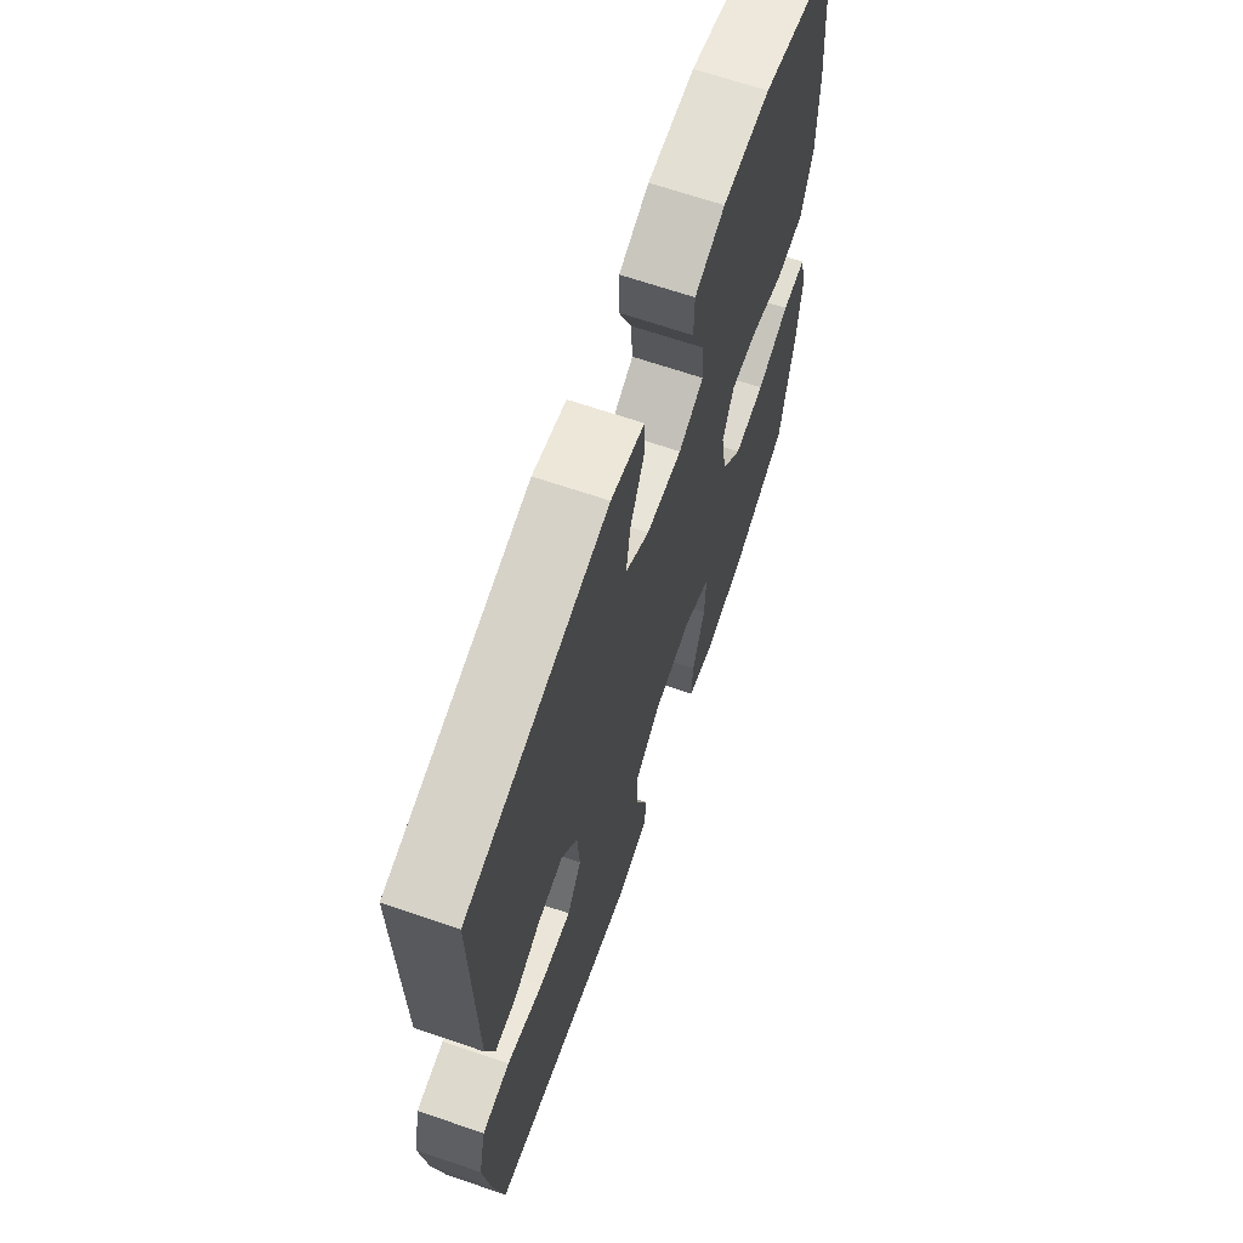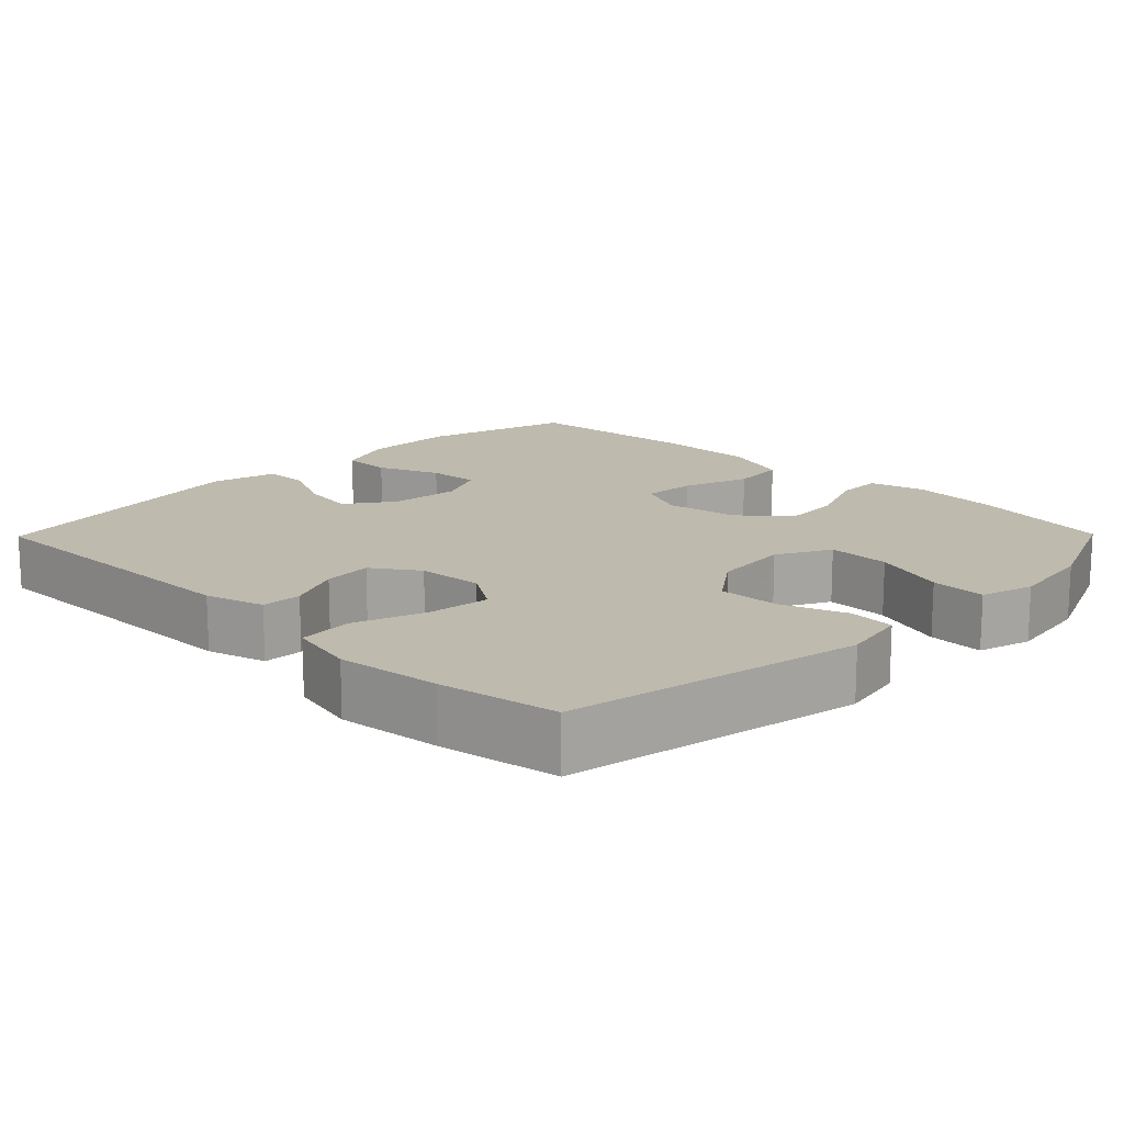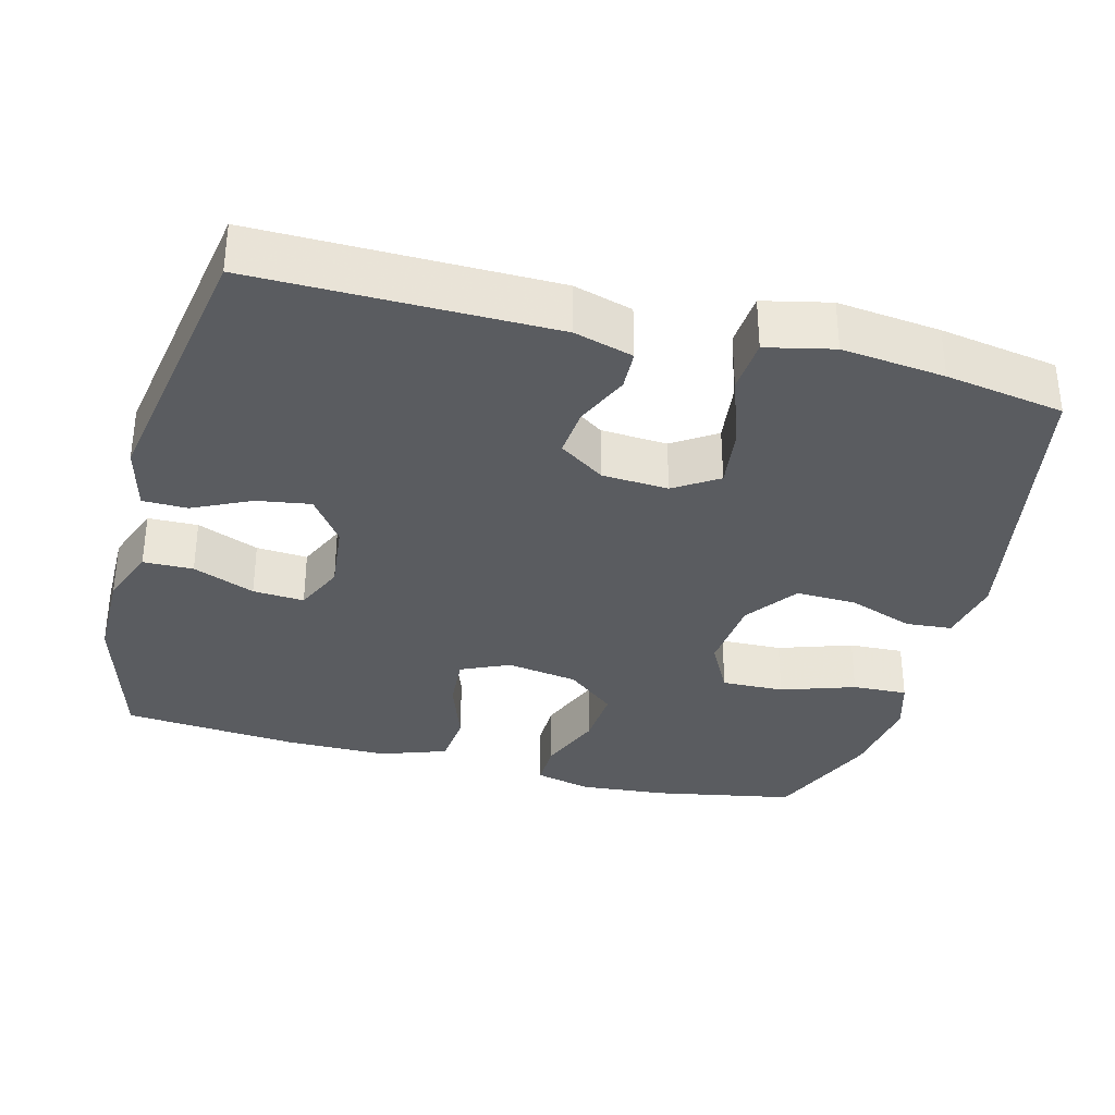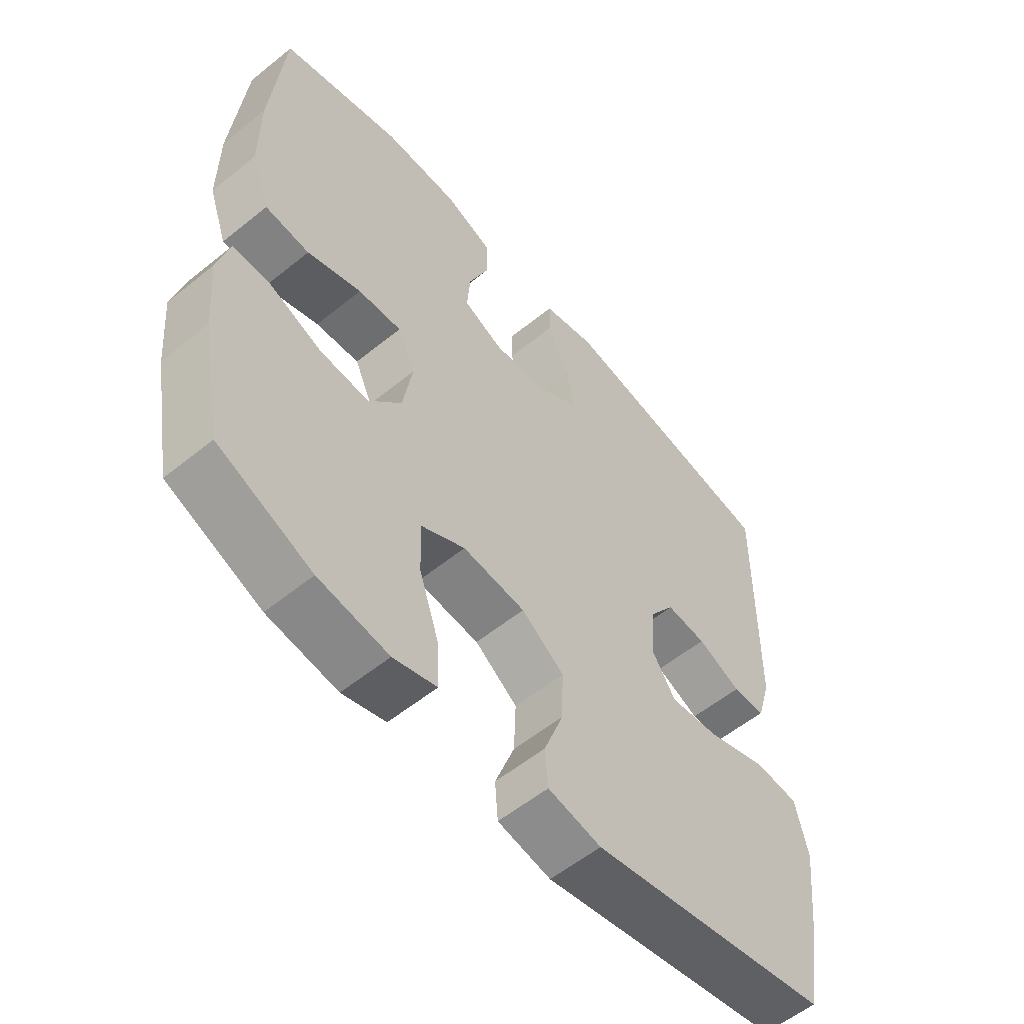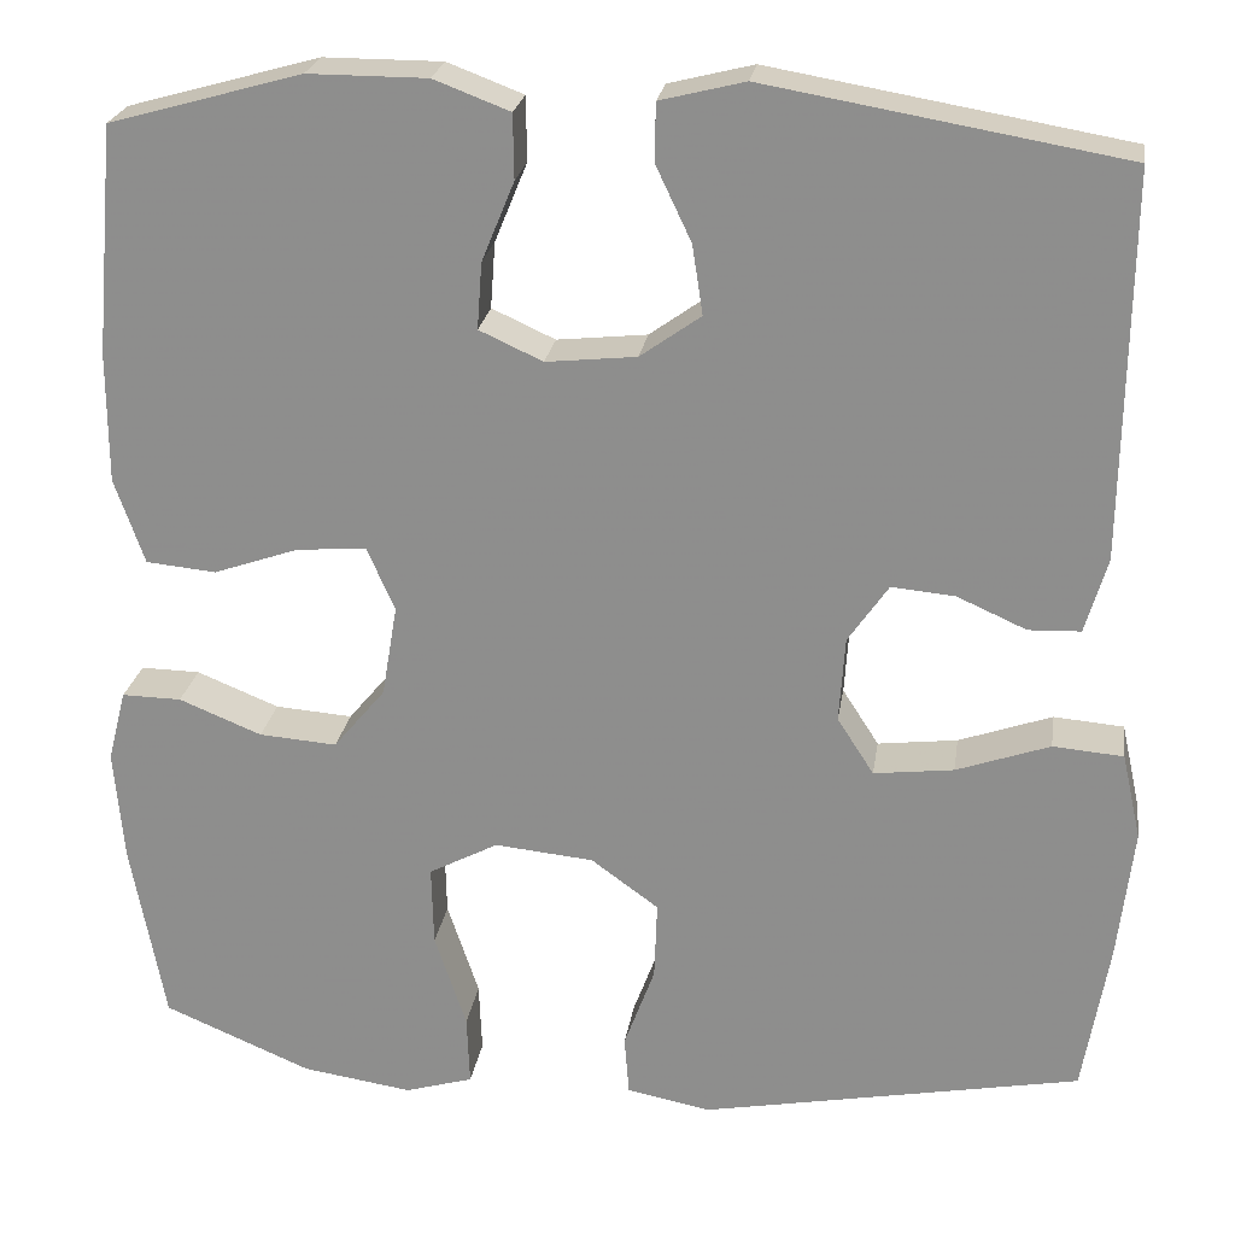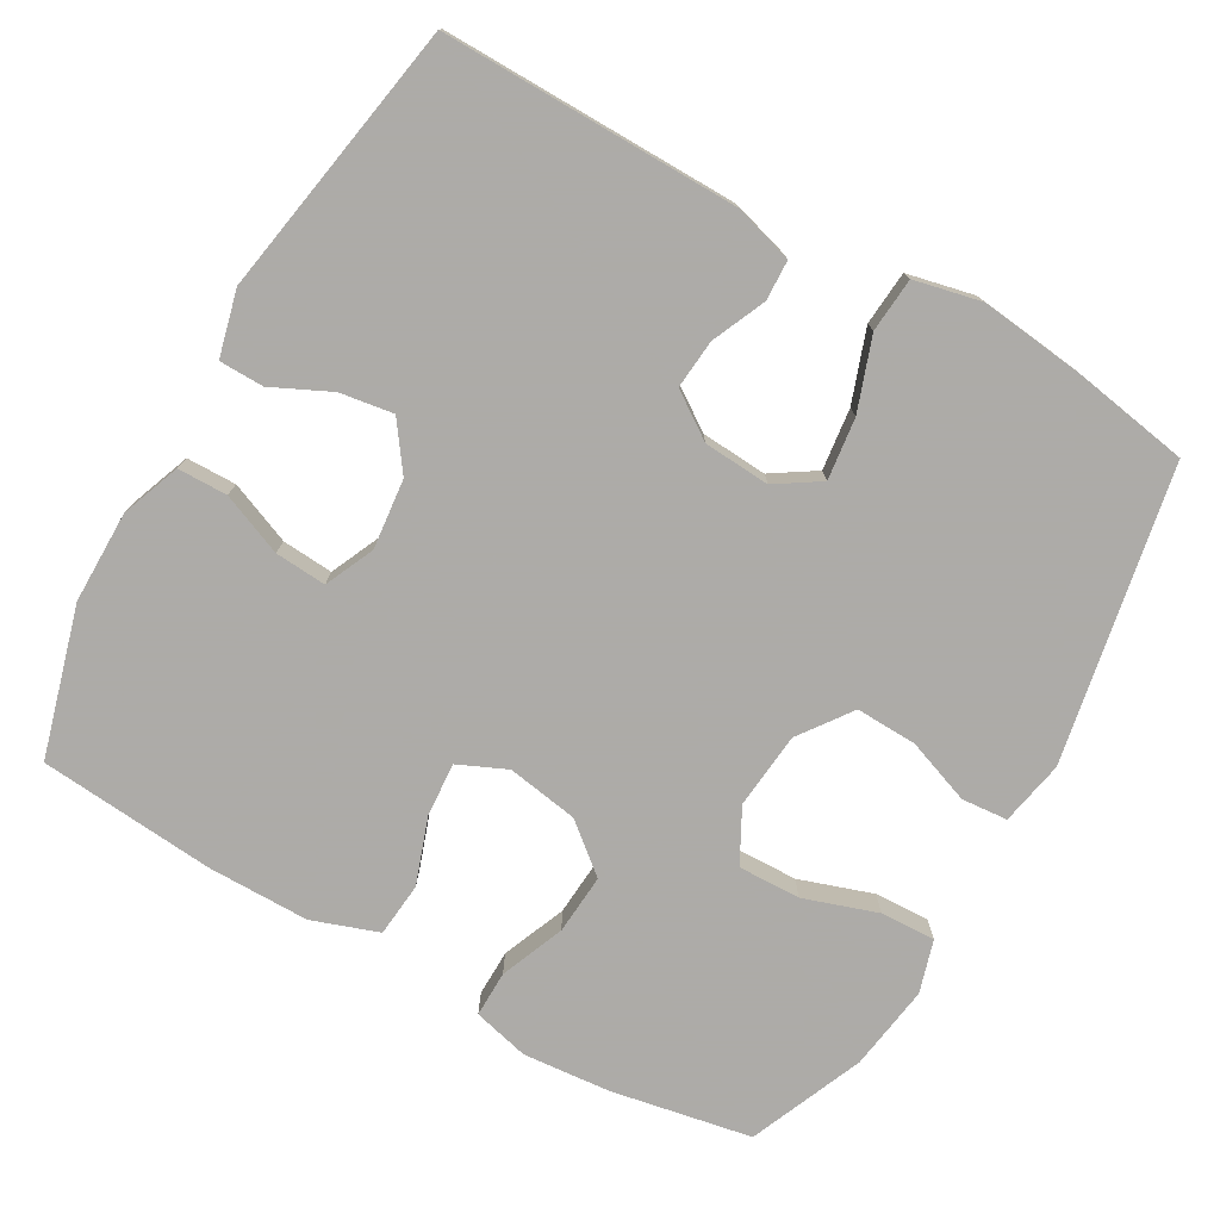
<metadata>
{"format":"obj","ext":"obj","renderer":"f3d","projection":"perspective","resolution":1024,"background":"white","views":[{"elev":67.0,"azim":108.9,"up":"+Z"},{"elev":15.5,"azim":134.5,"up":"+Y"},{"elev":-34.1,"azim":75.5,"up":"+Y"},{"elev":-57.0,"azim":-49.9,"up":"+Z"},{"elev":23.7,"azim":8.6,"up":"+Z"},{"elev":-76.5,"azim":60.4,"up":"+Y"}]}
</metadata>
<code>
v 0.5 0.07 -0.5
v 0.104 0.07 -0.575
v 0.017 0.07 -0.558
v 0.012 0.07 -0.496
v 0.044 0.07 -0.409
v 0.047 0.07 -0.327
v -0.023 0.07 -0.276
v -0.126 0.07 -0.266
v -0.198 0.07 -0.304
v -0.196 0.07 -0.388
v -0.163 0.07 -0.487
v -0.16 0.07 -0.561
v -0.231 0.07 -0.582
v -0.346 0.07 -0.565
v -0.5 0.07 -0.5
v -0.535 0.07 -0.311
v -0.545 0.07 -0.193
v -0.526 0.07 -0.118
v -0.464 0.07 -0.119
v -0.378 0.07 -0.154
v -0.297 0.07 -0.16
v -0.243 0.07 -0.095
v -0.227 0.07 0.001
v -0.256 0.07 0.066
v -0.328 0.07 0.061
v -0.417 0.07 0.03
v -0.49 0.07 0.037
v -0.521 0.07 0.126
v -0.521 0.07 0.262
v -0.5 0.07 0.5
v -0.3 0.07 0.556
v -0.176 0.07 0.556
v -0.097 0.07 0.526
v -0.096 0.07 0.459
v -0.13 0.07 0.376
v -0.135 0.07 0.307
v -0.069 0.07 0.277
v 0.025 0.07 0.287
v 0.088 0.07 0.332
v 0.077 0.07 0.404
v 0.04 0.07 0.482
v 0.041 0.07 0.542
v 0.129 0.07 0.564
v 0.5 0.07 0.5
v 0.495 0.07 0.101
v 0.472 0.07 0.022
v 0.418 0.07 0.02
v 0.346 0.07 0.052
v 0.28 0.07 0.058
v 0.238 0.07 -0.003
v 0.232 0.07 -0.092
v 0.27 0.07 -0.151
v 0.353 0.07 -0.141
v 0.45 0.07 -0.107
v 0.523 0.07 -0.113
v 0.543 0.07 -0.203
v 0.527 0.07 -0.341
v 0.5 0 -0.5
v 0.104 0 -0.575
v 0.017 0 -0.558
v 0.012 0 -0.496
v 0.044 0 -0.409
v 0.047 0 -0.327
v -0.023 0 -0.276
v -0.126 0 -0.266
v -0.198 0 -0.304
v -0.196 0 -0.388
v -0.163 0 -0.487
v -0.16 0 -0.561
v -0.231 0 -0.582
v -0.346 0 -0.565
v -0.5 0 -0.5
v -0.535 0 -0.311
v -0.545 0 -0.193
v -0.526 0 -0.118
v -0.464 0 -0.119
v -0.378 0 -0.154
v -0.297 0 -0.16
v -0.243 0 -0.095
v -0.227 0 0.001
v -0.256 0 0.066
v -0.328 0 0.061
v -0.417 0 0.03
v -0.49 0 0.037
v -0.521 0 0.126
v -0.521 0 0.262
v -0.5 0 0.5
v -0.3 0 0.556
v -0.176 0 0.556
v -0.097 0 0.526
v -0.096 0 0.459
v -0.13 0 0.376
v -0.135 0 0.307
v -0.069 0 0.277
v 0.025 0 0.287
v 0.088 0 0.332
v 0.077 0 0.404
v 0.04 0 0.482
v 0.041 0 0.542
v 0.129 0 0.564
v 0.5 0 0.5
v 0.495 0 0.101
v 0.472 0 0.022
v 0.418 0 0.02
v 0.346 0 0.052
v 0.28 0 0.058
v 0.238 0 -0.003
v 0.232 0 -0.092
v 0.27 0 -0.151
v 0.353 0 -0.141
v 0.45 0 -0.107
v 0.523 0 -0.113
v 0.543 0 -0.203
v 0.527 0 -0.341
f 53 54 55 56
f 52 53 56 57
f 45 46 47 48
f 45 48 49
f 44 45 49
f 43 44 49 50
f 40 41 42 43
f 39 40 43 50
f 32 33 34 35
f 32 35 36
f 31 32 36
f 30 31 36
f 29 30 36
f 28 29 36 37
f 25 26 27 28
f 24 25 28 37
f 17 18 19 20
f 17 20 21
f 16 17 21
f 15 16 21
f 14 15 21 22
f 10 11 12 13
f 9 10 13 14
f 2 3 4 5
f 2 5 6
f 52 57 1 2
f 51 52 2 6
f 38 39 50 51
f 38 51 6 7
f 23 24 37 38
f 22 23 38 7
f 9 14 22
f 8 9 22
f 7 8 22
f 113 112 111 110
f 114 113 110 109
f 105 104 103 102
f 106 105 102
f 106 102 101
f 107 106 101 100
f 100 99 98 97
f 107 100 97 96
f 92 91 90 89
f 93 92 89
f 93 89 88
f 93 88 87
f 93 87 86
f 94 93 86 85
f 85 84 83 82
f 94 85 82 81
f 77 76 75 74
f 78 77 74
f 78 74 73
f 78 73 72
f 79 78 72 71
f 70 69 68 67
f 71 70 67 66
f 62 61 60 59
f 63 62 59
f 59 58 114 109
f 63 59 109 108
f 108 107 96 95
f 64 63 108 95
f 95 94 81 80
f 64 95 80 79
f 79 71 66
f 79 66 65
f 79 65 64
f 1 58 59 2
f 2 59 60 3
f 3 60 61 4
f 4 61 62 5
f 5 62 63 6
f 6 63 64 7
f 7 64 65 8
f 8 65 66 9
f 9 66 67 10
f 10 67 68 11
f 11 68 69 12
f 12 69 70 13
f 13 70 71 14
f 14 71 72 15
f 15 72 73 16
f 16 73 74 17
f 17 74 75 18
f 18 75 76 19
f 19 76 77 20
f 20 77 78 21
f 21 78 79 22
f 22 79 80 23
f 23 80 81 24
f 24 81 82 25
f 25 82 83 26
f 26 83 84 27
f 27 84 85 28
f 28 85 86 29
f 29 86 87 30
f 30 87 88 31
f 31 88 89 32
f 32 89 90 33
f 33 90 91 34
f 34 91 92 35
f 35 92 93 36
f 36 93 94 37
f 37 94 95 38
f 38 95 96 39
f 39 96 97 40
f 40 97 98 41
f 41 98 99 42
f 42 99 100 43
f 43 100 101 44
f 44 101 102 45
f 45 102 103 46
f 46 103 104 47
f 47 104 105 48
f 48 105 106 49
f 49 106 107 50
f 50 107 108 51
f 51 108 109 52
f 52 109 110 53
f 53 110 111 54
f 54 111 112 55
f 55 112 113 56
f 56 113 114 57
f 57 114 58 1

</code>
